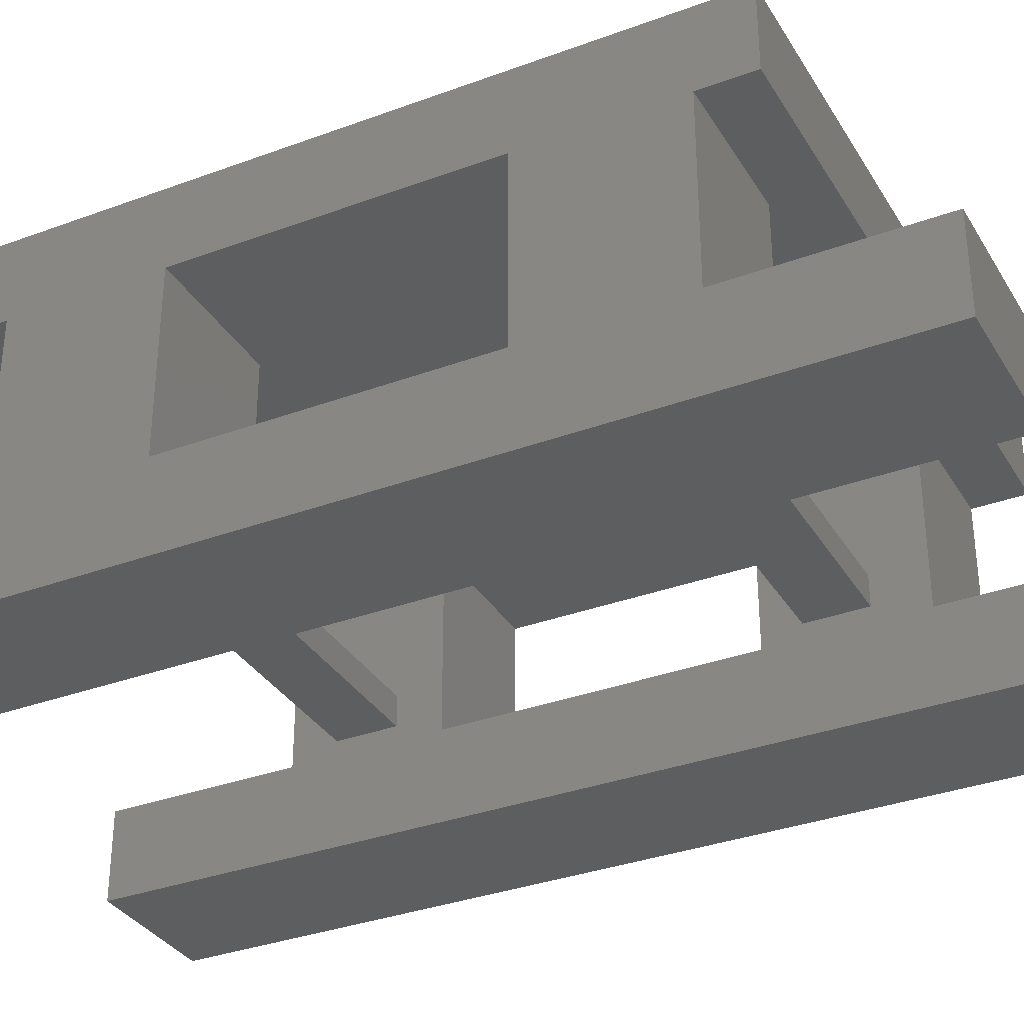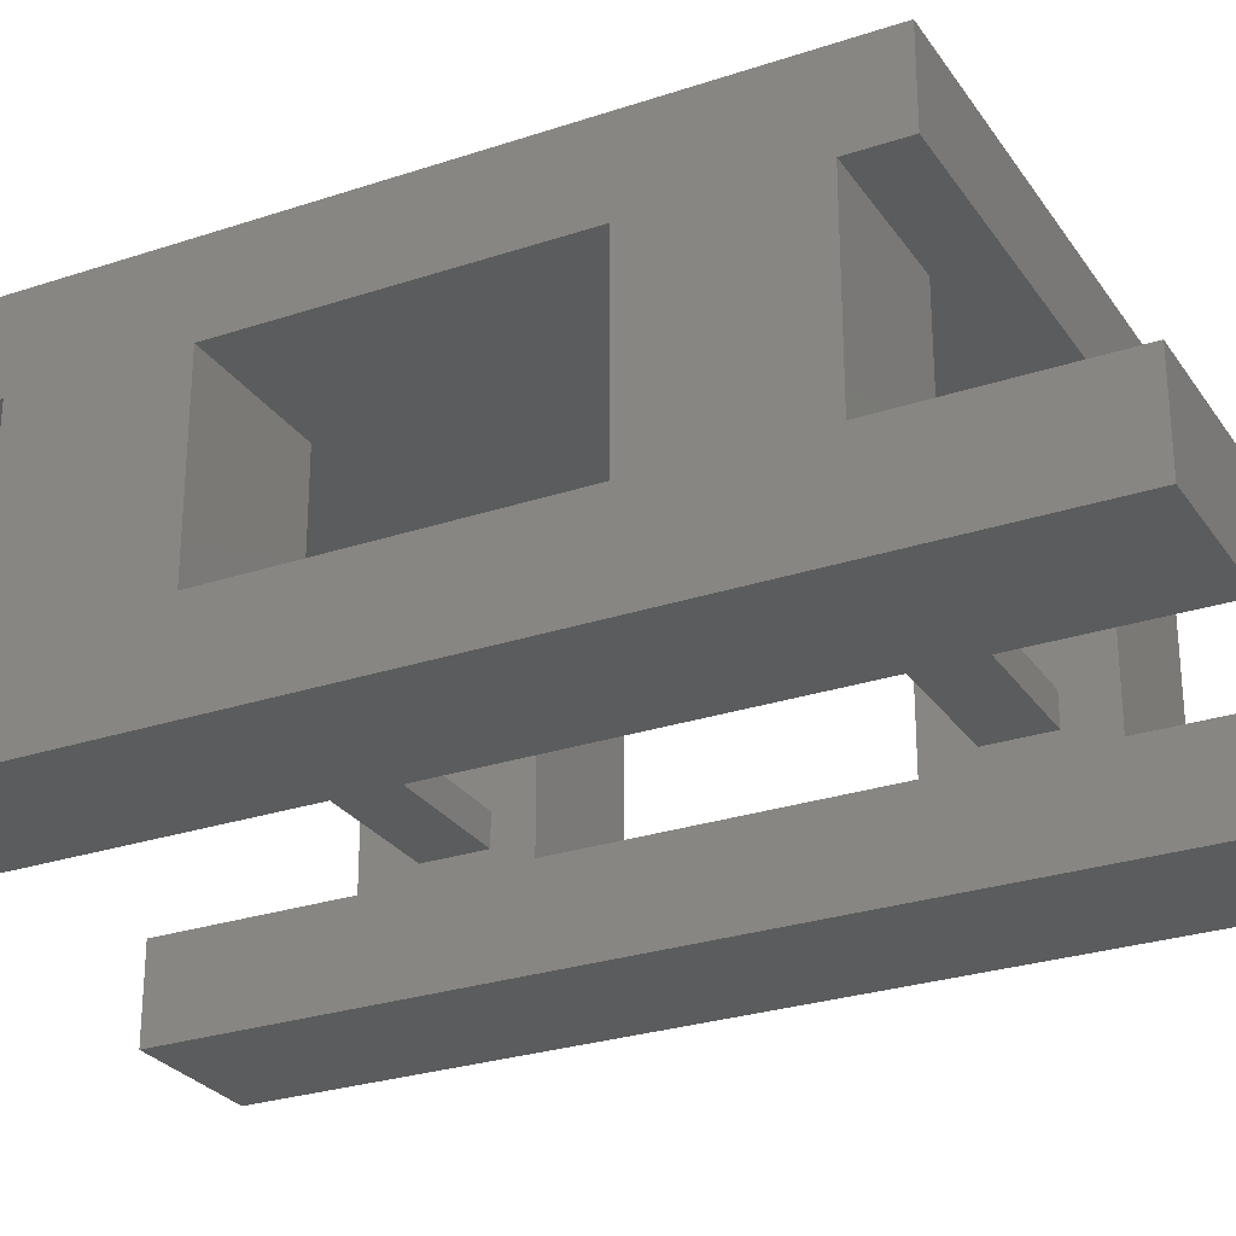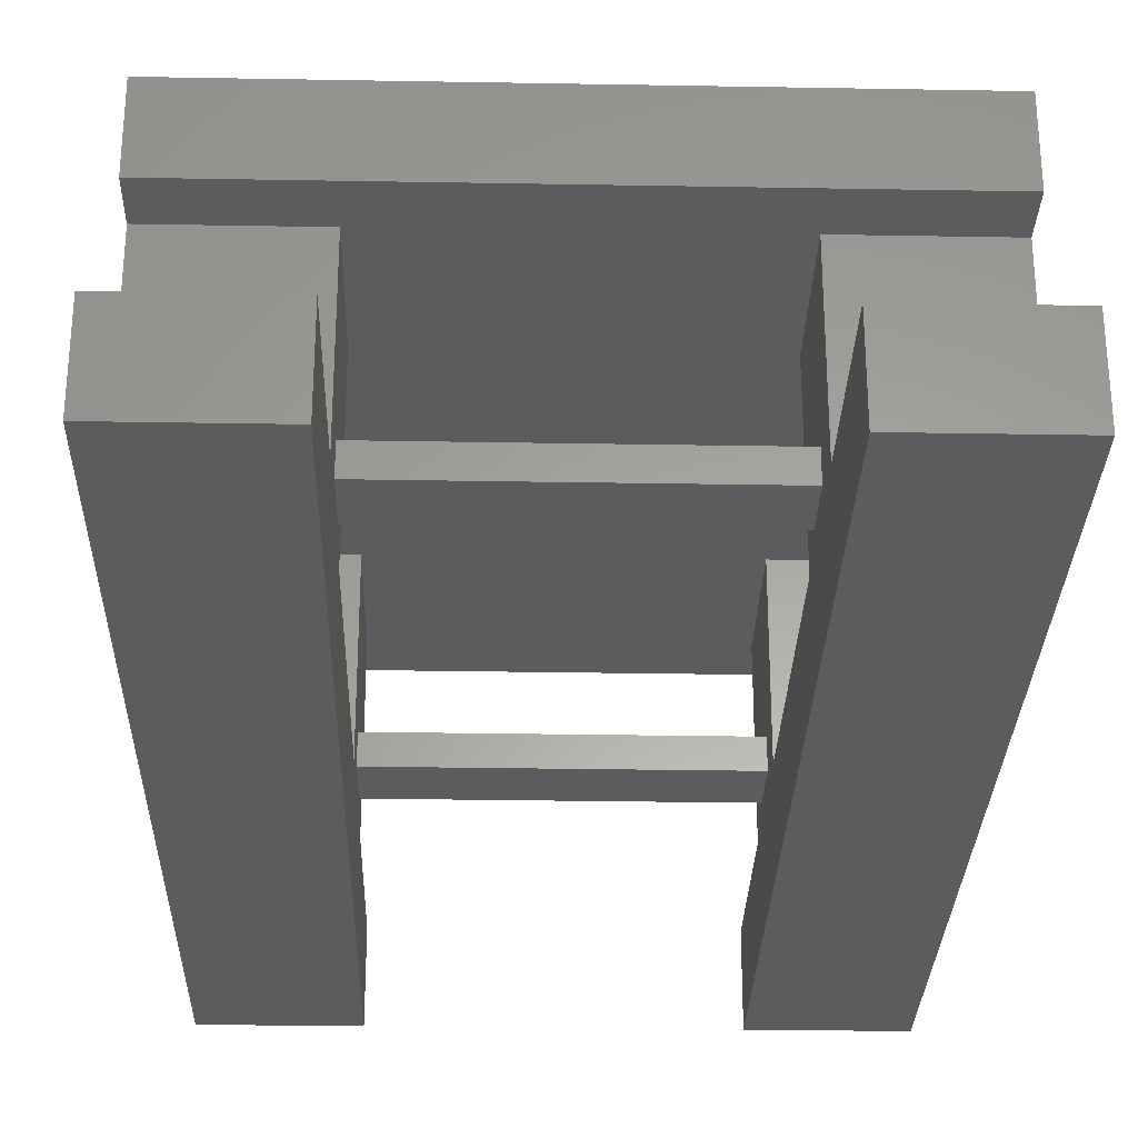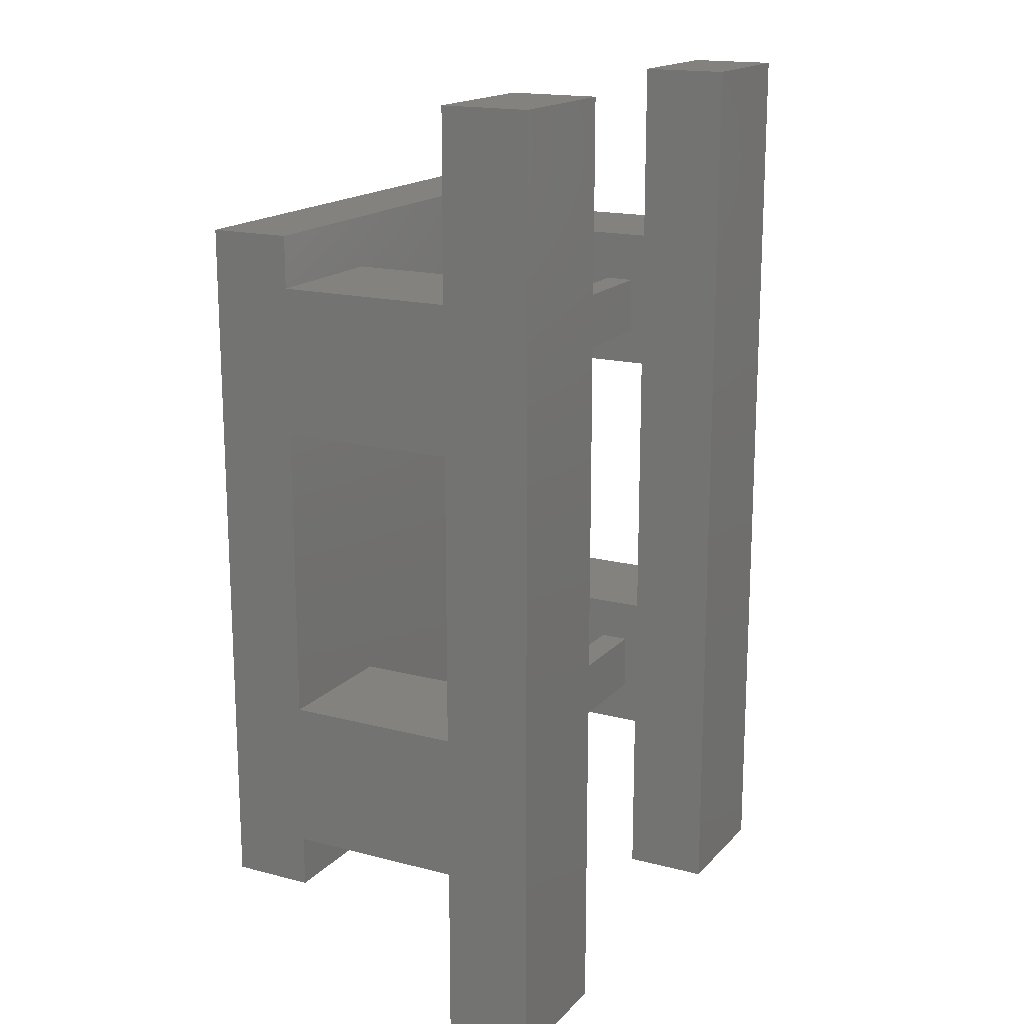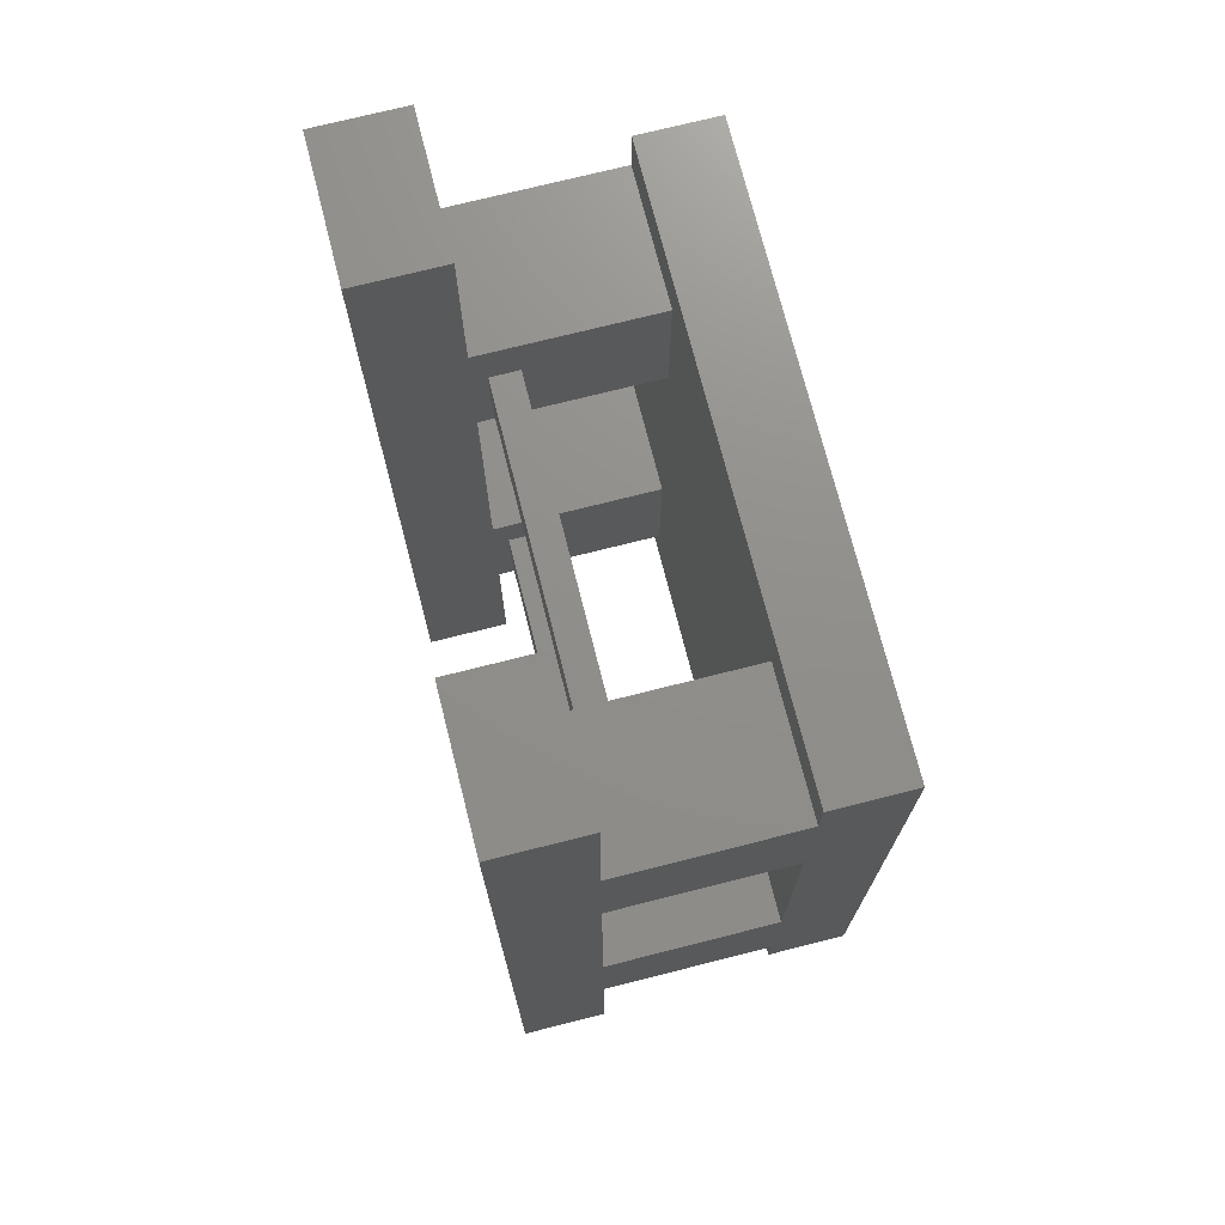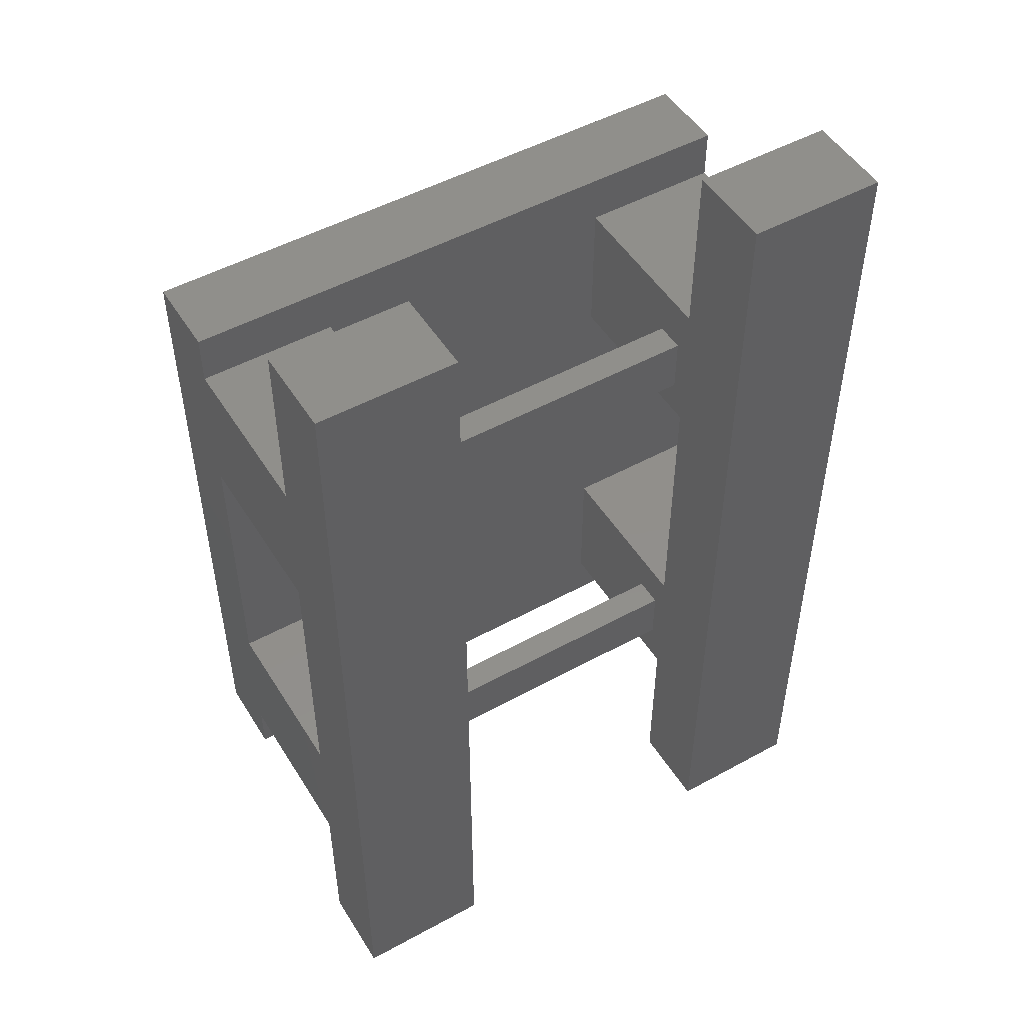
<metadata>
{"format":"stl","ext":"stl","renderer":"f3d","projection":"perspective","resolution":1024,"background":"white","views":[{"elev":-33.7,"azim":116.8,"up":"+Z"},{"elev":-27.5,"azim":-62.9,"up":"+Z"},{"elev":-28.9,"azim":178.5,"up":"+Z"},{"elev":16.9,"azim":117.8,"up":"+Y"},{"elev":73.0,"azim":-104.2,"up":"+Y"},{"elev":50.2,"azim":149.0,"up":"+Y"}]}
</metadata>
<code>
# stl→obj: 72 verts, 156 faces
v -0.405 0.4001 -0.1407
v -0.405 0.6501 -0.1407
v -0.405 0.6501 -0.2607
v -0.405 0.2001 -0.1407
v -0.405 0.4701 0.2093
v -0.405 0.4701 0.09934
v -0.405 0.4001 0.09934
v -0.405 0.2001 0.09934
v -0.405 -0.6499 -0.2607
v -0.405 -0.3999 -0.1407
v -0.405 -0.1999 -0.1407
v -0.405 -0.3999 0.09934
v -0.405 -0.1999 0.09934
v -0.405 -0.6499 -0.1407
v -0.405 -0.4699 0.2093
v -0.405 -0.4699 0.09934
v -0.215 -0.6499 -0.1407
v -0.215 -0.6499 -0.2607
v -0.215 -0.3999 -0.1407
v -0.215 -0.3999 0.09934
v -0.215 -0.1999 0.09934
v -0.215 -0.1999 -0.1407
v -0.215 0.6501 -0.2607
v -0.215 0.2001 -0.1407
v -0.215 0.2001 0.09934
v -0.215 0.4001 0.09934
v -0.215 0.4001 -0.1407
v -0.215 0.6501 -0.1407
v -0.215 0.3301 -0.08066
v -0.215 0.3301 -0.1207
v -0.215 0.2501 -0.1207
v -0.215 0.2501 -0.08066
v -0.215 -0.2599 -0.08066
v -0.215 -0.2599 -0.1207
v -0.215 -0.3399 -0.1207
v -0.215 -0.3399 -0.08066
v 0.405 -0.4699 0.2093
v 0.405 -0.4699 0.09934
v 0.215 -0.3399 -0.08066
v 0.215 -0.3399 -0.1207
v 0.215 -0.2599 -0.1207
v 0.215 -0.2599 -0.08066
v 0.215 -0.3999 0.09934
v 0.405 -0.3999 0.09934
v 0.215 -0.1999 0.09934
v 0.215 0.2001 0.09934
v 0.405 0.2001 0.09934
v 0.405 -0.1999 0.09934
v 0.215 0.4001 0.09934
v 0.405 0.4701 0.09934
v 0.405 0.4001 0.09934
v 0.405 0.4701 0.2093
v 0.215 0.2501 -0.08066
v 0.215 0.2501 -0.1207
v 0.215 0.3301 -0.1207
v 0.215 0.3301 -0.08066
v 0.215 0.4001 -0.1407
v 0.215 0.6501 -0.1407
v 0.215 0.6501 -0.2607
v 0.215 0.2001 -0.1407
v 0.215 -0.1999 -0.1407
v 0.215 -0.3999 -0.1407
v 0.215 -0.6499 -0.2607
v 0.215 -0.6499 -0.1407
v 0.405 -0.6499 -0.1407
v 0.405 -0.6499 -0.2607
v 0.405 -0.3999 -0.1407
v 0.405 -0.1999 -0.1407
v 0.405 0.6501 -0.2607
v 0.405 0.2001 -0.1407
v 0.405 0.4001 -0.1407
v 0.405 0.6501 -0.1407
f 1 2 3
f 4 1 3
f 5 6 7
f 8 7 1
f 8 5 7
f 8 1 4
f 9 10 11
f 12 13 11
f 12 11 10
f 14 10 9
f 15 12 16
f 15 8 13
f 15 5 8
f 15 13 12
f 9 4 3
f 9 11 4
f 17 9 18
f 17 14 9
f 19 10 14
f 19 14 17
f 20 10 19
f 20 12 10
f 21 22 11
f 21 11 13
f 23 9 3
f 23 18 9
f 24 4 11
f 24 11 22
f 25 4 24
f 25 8 4
f 26 27 1
f 26 1 7
f 28 2 1
f 28 1 27
f 28 23 3
f 28 3 2
f 27 23 28
f 29 30 27
f 24 30 31
f 24 23 27
f 24 27 30
f 32 24 31
f 26 29 27
f 25 32 29
f 25 29 26
f 25 24 32
f 33 34 22
f 19 35 36
f 19 34 35
f 19 22 34
f 21 33 22
f 18 22 19
f 20 36 33
f 20 33 21
f 20 19 36
f 17 18 19
f 18 23 24
f 18 24 22
f 37 16 38
f 37 15 16
f 39 35 40
f 39 36 35
f 41 35 34
f 41 40 35
f 42 33 36
f 42 36 39
f 42 41 34
f 42 34 33
f 20 16 12
f 38 16 20
f 38 20 43
f 25 13 8
f 25 21 13
f 44 38 43
f 45 20 21
f 45 43 20
f 26 7 6
f 46 21 25
f 46 45 21
f 47 48 45
f 47 45 46
f 49 25 26
f 49 46 25
f 50 51 49
f 50 49 6
f 49 26 6
f 52 5 15
f 52 15 37
f 53 31 54
f 53 32 31
f 55 31 30
f 55 54 31
f 56 29 32
f 56 32 53
f 56 55 30
f 56 30 29
f 52 50 6
f 52 6 5
f 57 58 59
f 56 57 55
f 60 54 55
f 60 57 59
f 60 55 57
f 53 54 60
f 49 57 56
f 46 56 53
f 46 49 56
f 46 53 60
f 42 61 41
f 62 39 40
f 62 40 41
f 62 41 61
f 45 61 42
f 63 62 61
f 43 42 39
f 43 45 42
f 43 39 62
f 64 62 63
f 63 60 59
f 63 61 60
f 65 63 66
f 65 64 63
f 67 62 64
f 67 64 65
f 44 62 67
f 44 43 62
f 48 68 61
f 48 61 45
f 69 63 59
f 69 66 63
f 70 60 61
f 70 61 68
f 47 60 70
f 47 46 60
f 51 71 57
f 51 57 49
f 72 58 57
f 72 57 71
f 72 69 59
f 72 59 58
f 71 69 72
f 70 69 71
f 52 51 50
f 47 71 51
f 47 51 52
f 47 70 71
f 66 68 67
f 44 68 48
f 44 67 68
f 65 66 67
f 37 38 44
f 37 48 47
f 37 47 52
f 37 44 48
f 66 69 70
f 66 70 68

</code>
